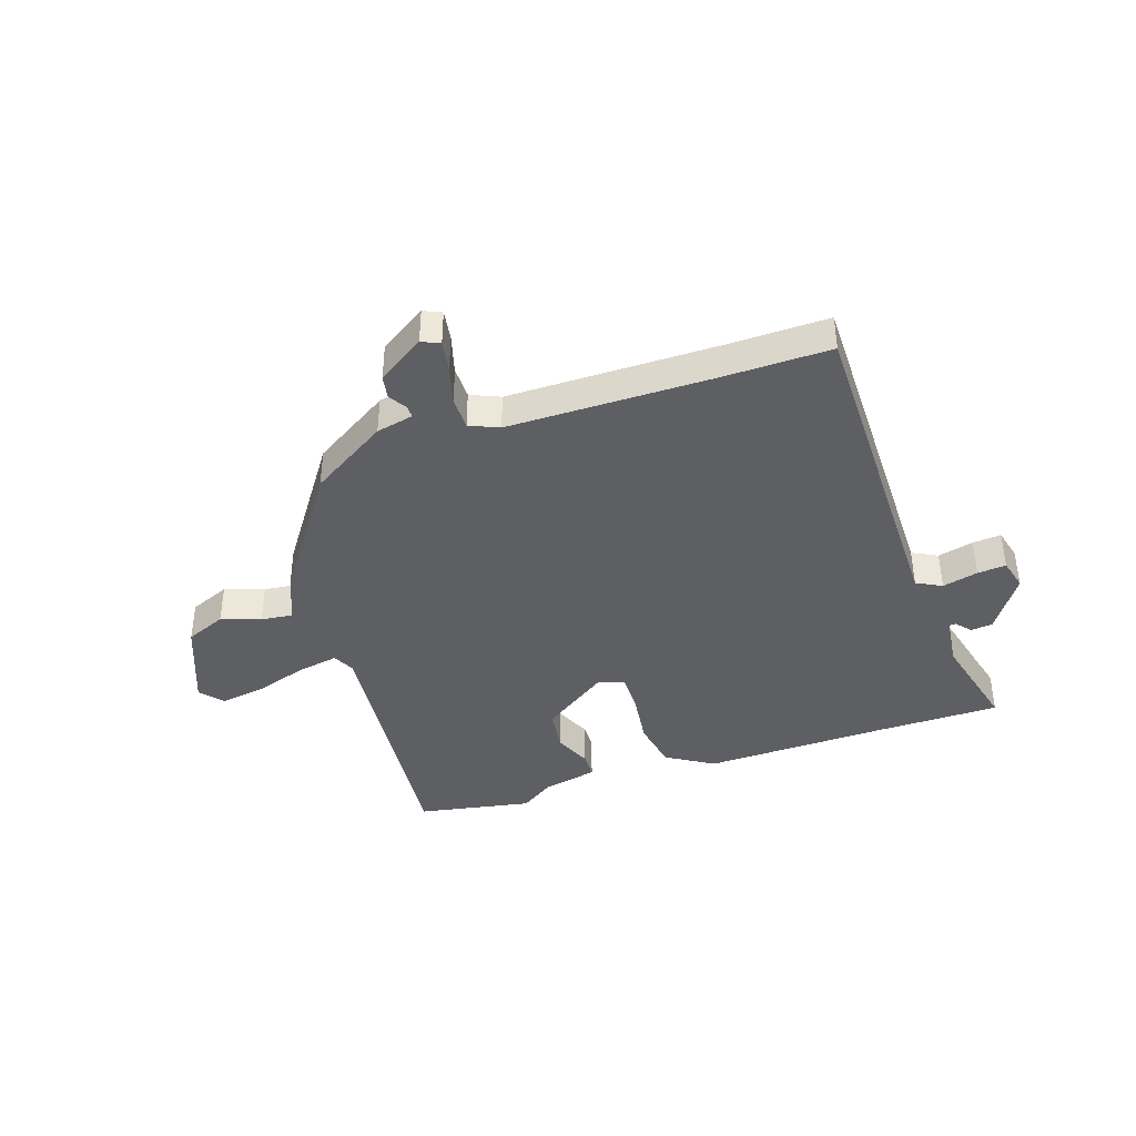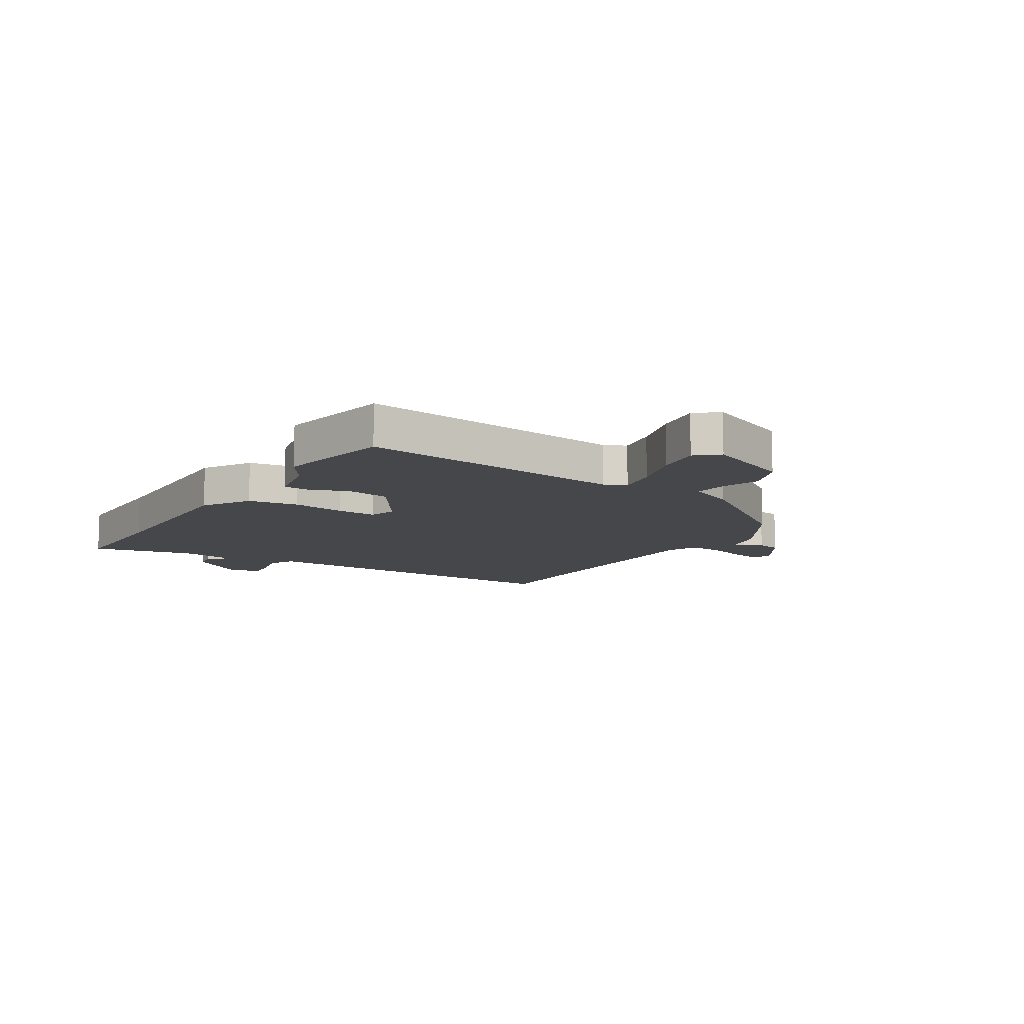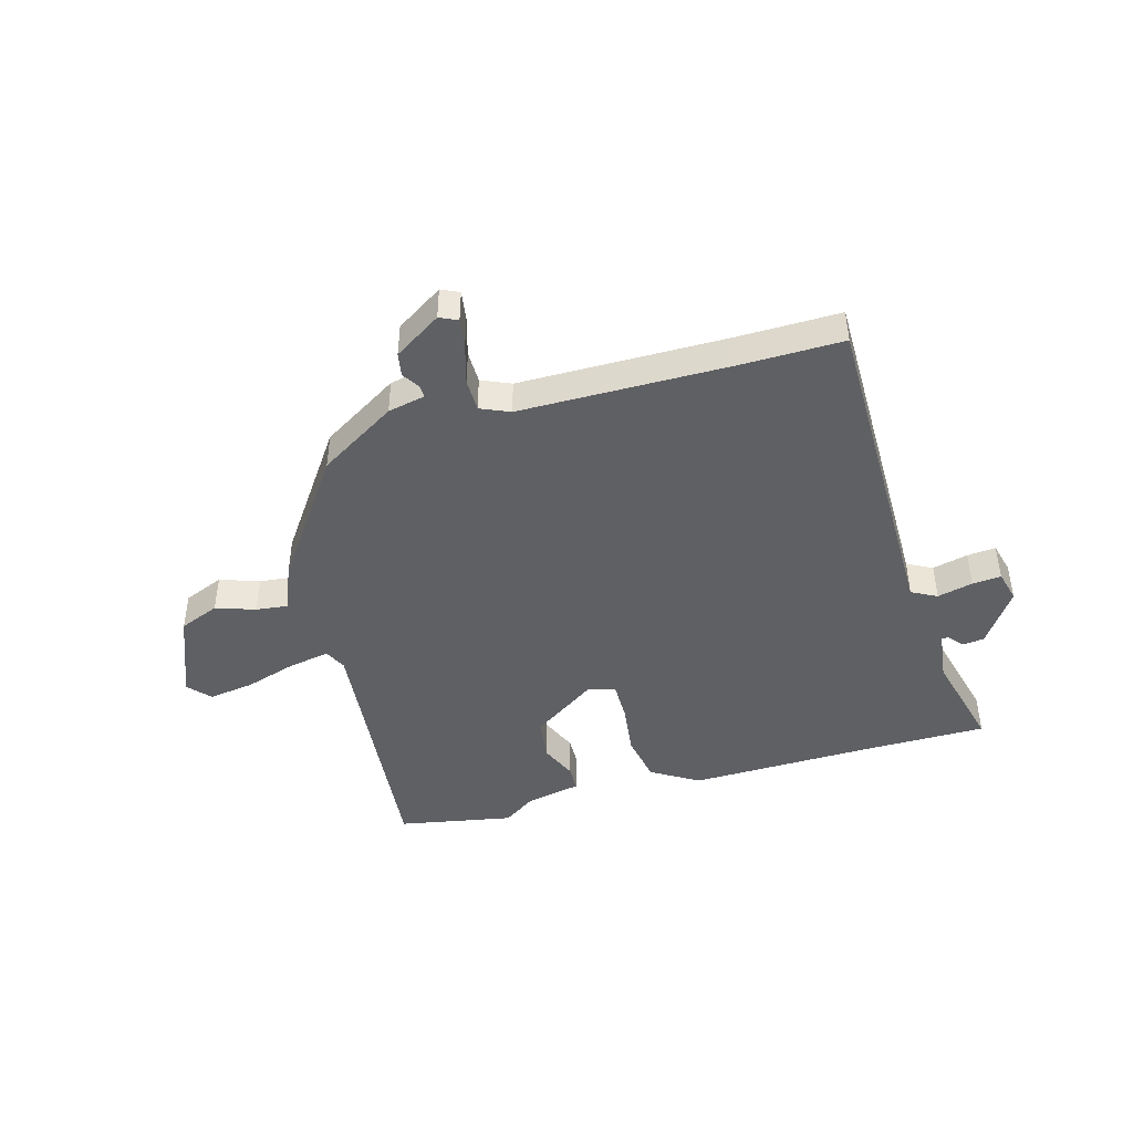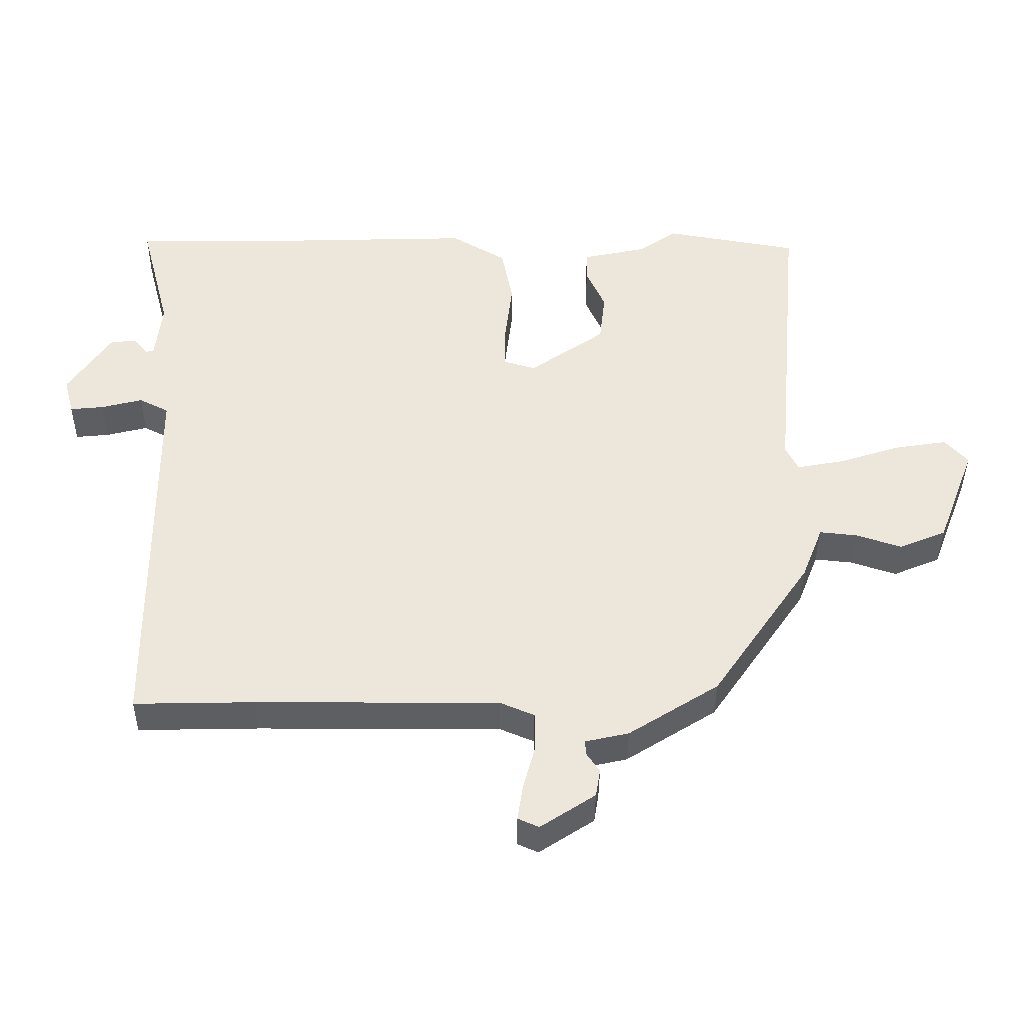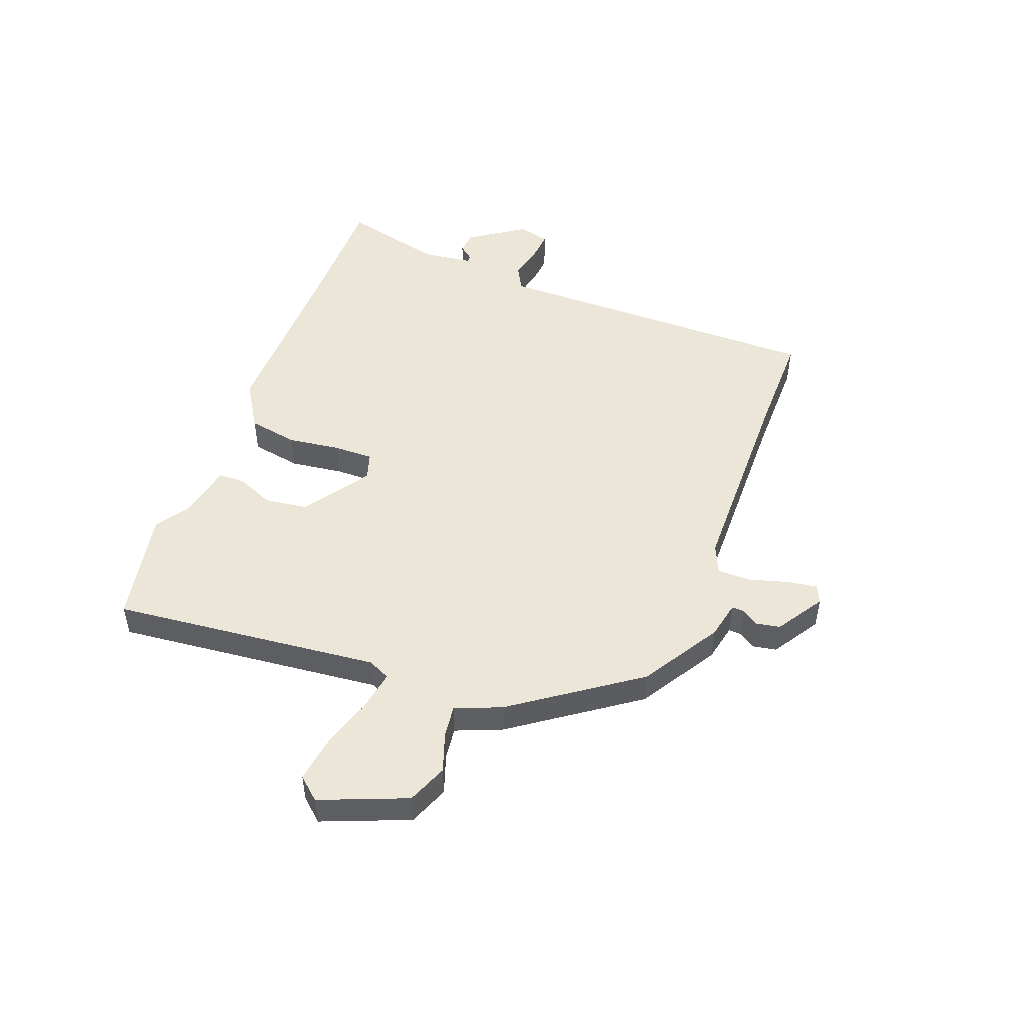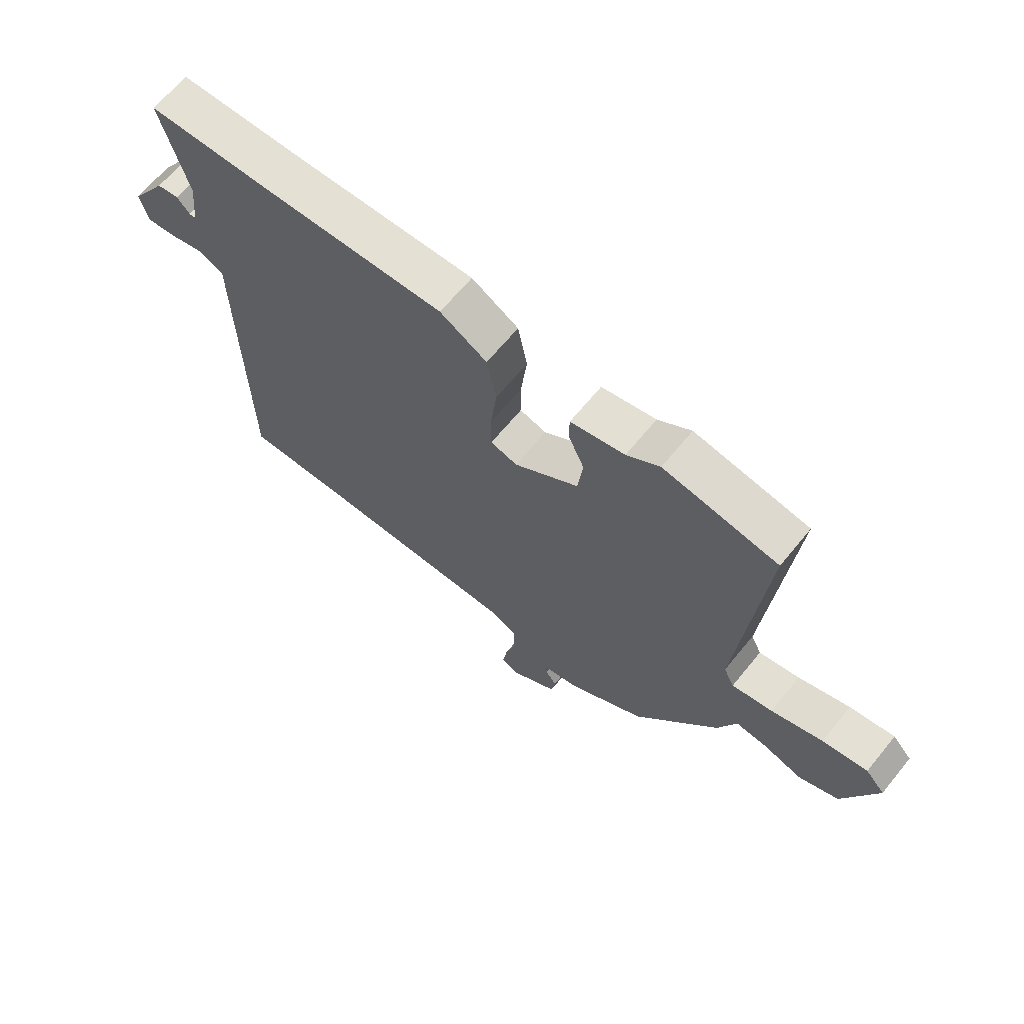
<metadata>
{"format":"obj","ext":"obj","renderer":"f3d","projection":"perspective","resolution":1024,"background":"white","views":[{"elev":-40.5,"azim":-162.0,"up":"+Y"},{"elev":-10.8,"azim":56.7,"up":"+Y"},{"elev":-44.4,"azim":-164.8,"up":"+Y"},{"elev":-39.6,"azim":-0.5,"up":"+Z"},{"elev":49.5,"azim":109.8,"up":"+Y"},{"elev":66.0,"azim":39.3,"up":"+Z"}]}
</metadata>
<code>
v 0.343 0.07 0.528
v 0.547 0.07 0.492
v 0.505 0.07 0.016
v 0.524 0.07 -0.023
v 0.597 0.07 -0.009
v 0.689 0.07 0.021
v 0.77 0.07 0.034
v 0.805 0.07 -0.005
v 0.746 0.07 -0.159
v 0.675 0.07 -0.189
v 0.605 0.07 -0.166
v 0.548 0.07 -0.16
v 0.516 0.07 -0.242
v 0.366 0.07 -0.462
v 0.229 0.07 -0.549
v 0.163 0.07 -0.564
v 0.164 0.07 -0.586
v 0.184 0.07 -0.616
v 0.177 0.07 -0.658
v 0.094 0.07 -0.713
v 0.062 0.07 -0.699
v 0.07 0.07 -0.645
v 0.089 0.07 -0.575
v 0.088 0.07 -0.517
v 0.036 0.07 -0.495
v -0.332 0.07 -0.496
v -0.516 0.07 -0.5
v -0.521 0.07 -0.016
v -0.522 0.07 0.094
v -0.567 0.07 0.117
v -0.63 0.07 0.101
v -0.681 0.07 0.096
v -0.696 0.07 0.152
v -0.631 0.07 0.25
v -0.592 0.07 0.255
v -0.57 0.07 0.229
v -0.558 0.07 0.23
v -0.548 0.07 0.32
v -0.595 0.07 0.499
v -0.375 0.07 0.502
v -0.047 0.07 0.512
v 0.037 0.07 0.462
v 0.054 0.07 0.374
v 0.043 0.07 0.28
v 0.043 0.07 0.21
v 0.091 0.07 0.196
v 0.206 0.07 0.277
v 0.215 0.07 0.354
v 0.186 0.07 0.419
v 0.187 0.07 0.466
v 0.284 0.07 0.487
v 0.343 0 0.528
v 0.547 0 0.492
v 0.505 0 0.016
v 0.524 0 -0.023
v 0.597 0 -0.009
v 0.689 0 0.021
v 0.77 0 0.034
v 0.805 0 -0.005
v 0.746 0 -0.159
v 0.675 0 -0.189
v 0.605 0 -0.166
v 0.548 0 -0.16
v 0.516 0 -0.242
v 0.366 0 -0.462
v 0.229 0 -0.549
v 0.163 0 -0.564
v 0.164 0 -0.586
v 0.184 0 -0.616
v 0.177 0 -0.658
v 0.094 0 -0.713
v 0.062 0 -0.699
v 0.07 0 -0.645
v 0.089 0 -0.575
v 0.088 0 -0.517
v 0.036 0 -0.495
v -0.332 0 -0.496
v -0.516 0 -0.5
v -0.521 0 -0.016
v -0.522 0 0.094
v -0.567 0 0.117
v -0.63 0 0.101
v -0.681 0 0.096
v -0.696 0 0.152
v -0.631 0 0.25
v -0.592 0 0.255
v -0.57 0 0.229
v -0.558 0 0.23
v -0.548 0 0.32
v -0.595 0 0.499
v -0.375 0 0.502
v -0.047 0 0.512
v 0.037 0 0.462
v 0.054 0 0.374
v 0.043 0 0.28
v 0.043 0 0.21
v 0.091 0 0.196
v 0.206 0 0.277
v 0.215 0 0.354
v 0.186 0 0.419
v 0.187 0 0.466
v 0.284 0 0.487
f 48 49 50 51
f 47 48 51 1
f 41 42 43 44
f 40 41 44 45
f 38 39 40 45
f 37 38 45 46
f 33 34 35 36
f 33 36 37 46
f 30 31 32 33
f 26 27 28 29
f 25 26 29
f 24 25 29
f 20 21 22 23
f 20 23 24
f 17 18 19 20
f 16 17 20 24
f 15 16 24 29
f 12 13 14 15
f 8 9 10 11
f 8 11 12
f 5 6 7 8
f 4 5 8 12
f 3 4 12 15
f 47 1 2 3
f 46 47 3 15
f 30 33 46
f 29 30 46
f 15 29 46
f 102 101 100 99
f 52 102 99 98
f 95 94 93 92
f 96 95 92 91
f 96 91 90 89
f 97 96 89 88
f 87 86 85 84
f 97 88 87 84
f 84 83 82 81
f 80 79 78 77
f 80 77 76
f 80 76 75
f 74 73 72 71
f 75 74 71
f 71 70 69 68
f 75 71 68 67
f 80 75 67 66
f 66 65 64 63
f 62 61 60 59
f 63 62 59
f 59 58 57 56
f 63 59 56 55
f 66 63 55 54
f 54 53 52 98
f 66 54 98 97
f 97 84 81
f 97 81 80
f 97 80 66
f 1 52 53 2
f 2 53 54 3
f 3 54 55 4
f 4 55 56 5
f 5 56 57 6
f 6 57 58 7
f 7 58 59 8
f 8 59 60 9
f 9 60 61 10
f 10 61 62 11
f 11 62 63 12
f 12 63 64 13
f 13 64 65 14
f 14 65 66 15
f 15 66 67 16
f 16 67 68 17
f 17 68 69 18
f 18 69 70 19
f 19 70 71 20
f 20 71 72 21
f 21 72 73 22
f 22 73 74 23
f 23 74 75 24
f 24 75 76 25
f 25 76 77 26
f 26 77 78 27
f 27 78 79 28
f 28 79 80 29
f 29 80 81 30
f 30 81 82 31
f 31 82 83 32
f 32 83 84 33
f 33 84 85 34
f 34 85 86 35
f 35 86 87 36
f 36 87 88 37
f 37 88 89 38
f 38 89 90 39
f 39 90 91 40
f 40 91 92 41
f 41 92 93 42
f 42 93 94 43
f 43 94 95 44
f 44 95 96 45
f 45 96 97 46
f 46 97 98 47
f 47 98 99 48
f 48 99 100 49
f 49 100 101 50
f 50 101 102 51
f 51 102 52 1

</code>
